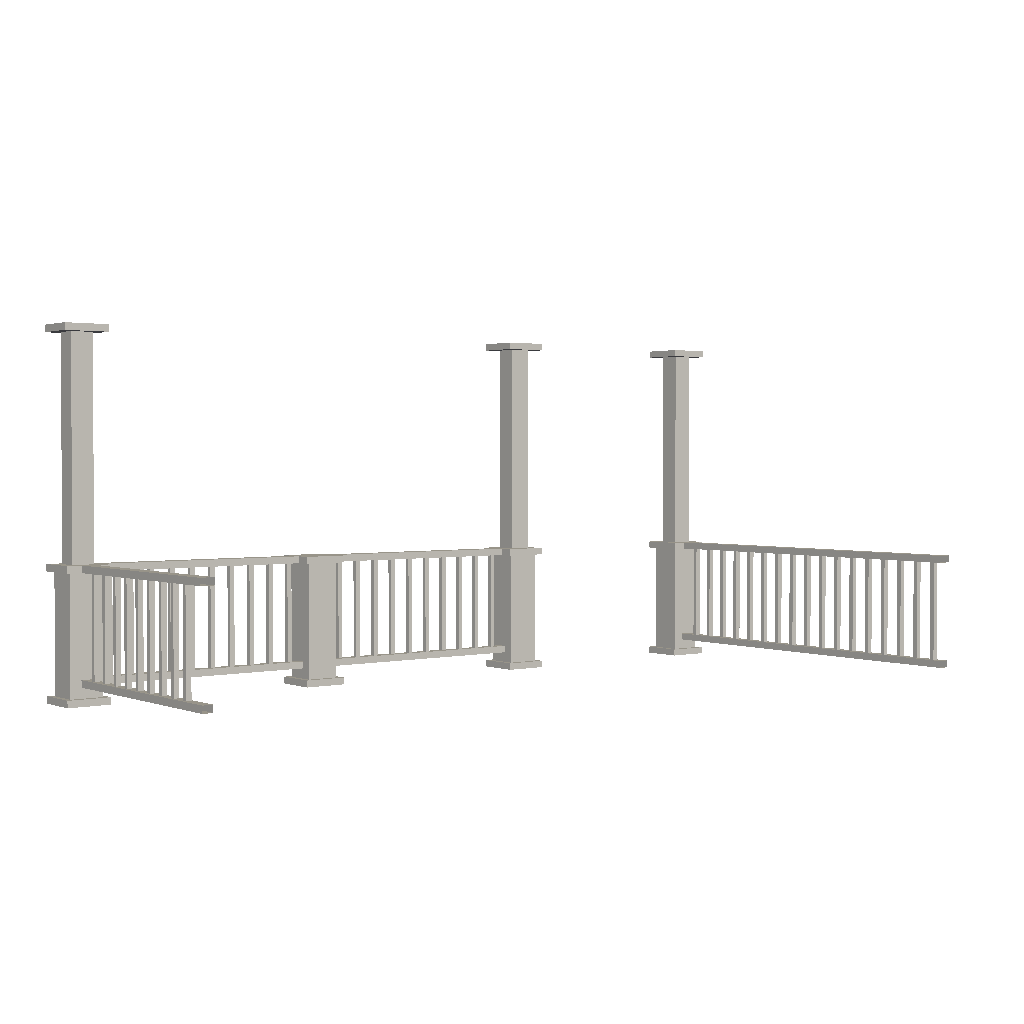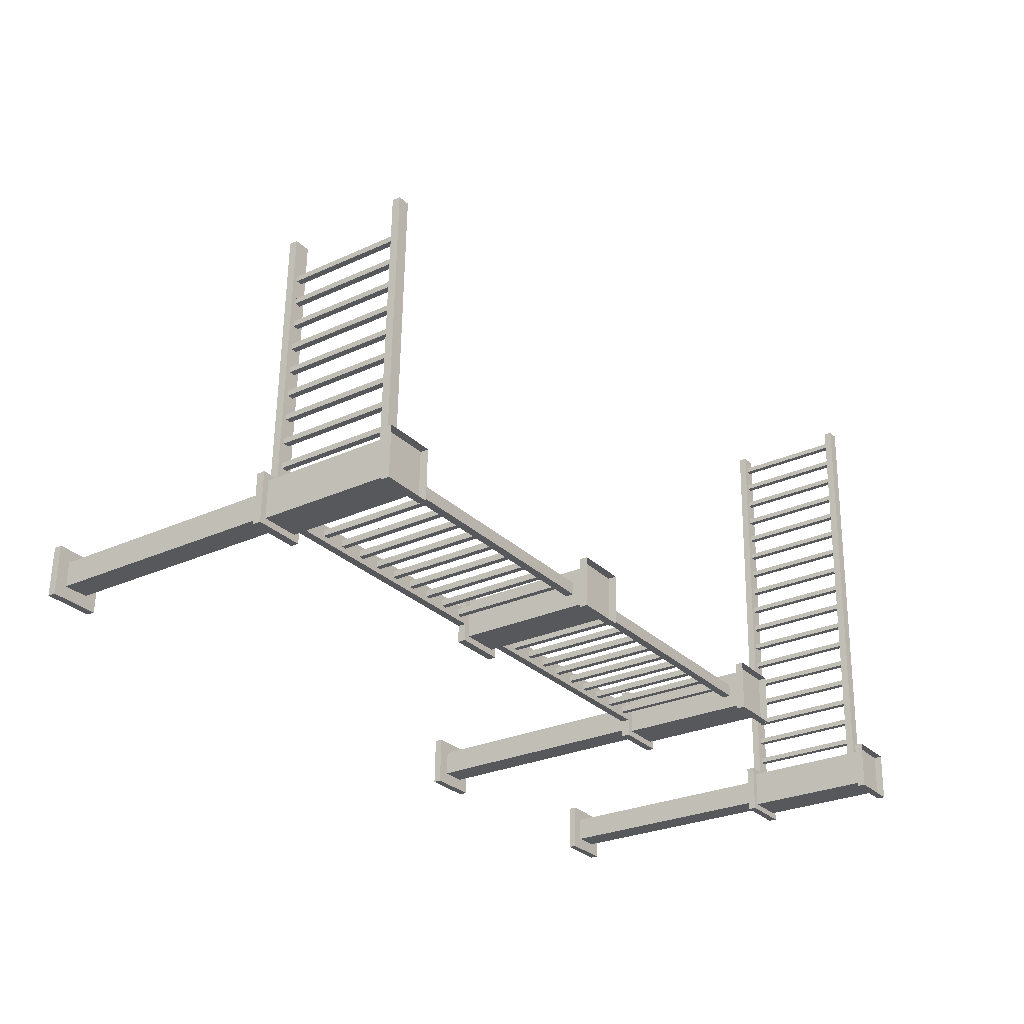
<metadata>
{"format":"obj","ext":"obj","renderer":"f3d","projection":"perspective","resolution":1024,"background":"white","views":[{"elev":1.7,"azim":-36.5,"up":"+Y"},{"elev":-27.0,"azim":-54.5,"up":"+Z"}]}
</metadata>
<code>
o fh2-porches-front-standard-x-railing
v 22.41 10.2 -216.4
v 22.41 5.25 -216.4
v 22.42 5.25 -215.9
v 22.42 10.2 -215.9
v 22.92 5.25 -215.9
v 22.92 10.2 -215.9
v 22.91 5.25 -216.4
v 22.91 10.2 -216.4
v 23.18 5.25 -215.7
v 23.15 5.25 -216.7
v 22.16 5.25 -216.7
v 22.18 5.25 -215.7
v 23.18 5.09 -215.7
v 22.18 5.09 -215.7
v 22.16 5.09 -216.7
v 23.15 5.09 -216.7
v 22.28 5.09 -216.6
v 22.28 2.41 -216.6
v 22.3 2.41 -215.8
v 22.3 5.09 -215.8
v 23.05 2.41 -215.8
v 23.05 5.09 -215.8
v 23.03 2.41 -216.6
v 23.03 5.09 -216.6
v 23.18 10.2 -215.7
v 22.18 10.2 -215.7
v 22.16 10.2 -216.7
v 23.15 10.2 -216.7
v 22.16 10.36 -216.7
v 22.18 10.36 -215.7
v 23.18 10.36 -215.7
v 23.15 10.36 -216.7
v 23.18 2.41 -215.7
v 23.15 2.41 -216.7
v 22.16 2.41 -216.7
v 22.18 2.41 -215.7
v 22.16 2.25 -216.7
v 22.18 2.25 -215.7
v 23.18 2.25 -215.7
v 23.15 2.25 -216.7
v 4.82 2.41 -216.2
v 5.82 2.41 -216.3
v 5.82 2.25 -216.3
v 4.82 2.25 -216.2
v 4.846 2.41 -215.2
v 4.846 2.25 -215.2
v 5.845 2.41 -215.3
v 5.845 2.25 -215.3
v 4.82 10.36 -216.2
v 5.82 10.36 -216.3
v 5.82 10.2 -216.3
v 4.82 10.2 -216.2
v 4.846 10.36 -215.2
v 4.846 10.2 -215.2
v 5.845 10.36 -215.3
v 5.845 10.2 -215.3
v 4.949 5.09 -216.1
v 5.698 5.09 -216.1
v 5.698 2.41 -216.1
v 4.949 2.41 -216.1
v 4.967 5.09 -215.4
v 4.967 2.41 -215.4
v 5.717 5.09 -215.4
v 5.717 2.41 -215.4
v 4.82 5.25 -216.2
v 5.82 5.25 -216.3
v 5.82 5.09 -216.3
v 4.82 5.09 -216.2
v 4.846 5.25 -215.2
v 4.846 5.09 -215.2
v 5.845 5.25 -215.3
v 5.845 5.09 -215.3
v 5.077 10.2 -216
v 5.577 10.2 -216
v 5.577 5.25 -216
v 5.077 5.25 -216
v 5.089 10.2 -215.5
v 5.089 5.25 -215.5
v 5.589 10.2 -215.5
v 5.589 5.25 -215.5
v 17.38 10.2 -216.3
v 17.39 10.2 -215.8
v 17.39 5.25 -215.8
v 17.38 5.25 -216.3
v 16.89 10.2 -215.8
v 16.89 5.25 -215.8
v 16.88 10.2 -216.3
v 16.88 5.25 -216.3
v 16.65 5.25 -215.5
v 17.65 5.25 -215.6
v 17.62 5.25 -216.6
v 16.62 5.25 -216.5
v 16.65 5.09 -215.5
v 16.62 5.09 -216.5
v 17.62 5.09 -216.6
v 17.65 5.09 -215.6
v 17.5 5.09 -216.4
v 17.52 5.09 -215.7
v 17.52 2.41 -215.7
v 17.5 2.41 -216.4
v 16.77 5.09 -215.7
v 16.77 2.41 -215.7
v 16.75 5.09 -216.4
v 16.75 2.41 -216.4
v 16.65 10.2 -215.5
v 16.62 10.2 -216.5
v 17.62 10.2 -216.6
v 17.65 10.2 -215.6
v 17.62 10.36 -216.6
v 17.65 10.36 -215.6
v 16.65 10.36 -215.5
v 16.62 10.36 -216.5
v 16.65 2.41 -215.5
v 17.65 2.41 -215.6
v 17.62 2.41 -216.6
v 16.62 2.41 -216.5
v 17.65 2.25 -215.6
v 17.62 2.25 -216.6
v 16.65 2.25 -215.5
v 16.62 2.25 -216.5
v 22.84 5.09 -215.7
v 22.84 5.25 -215.7
v 23.06 5.25 -207.1
v 23.06 5.09 -207.1
v 22.52 5.25 -215.7
v 22.74 5.25 -207.1
v 22.52 5.09 -215.7
v 22.74 5.09 -207.1
v 22.83 5.09 -207.4
v 22.95 5.09 -207.4
v 22.95 2.808 -207.4
v 22.83 2.808 -207.4
v 22.83 5.09 -207.3
v 22.83 2.808 -207.3
v 22.95 5.09 -207.3
v 22.95 2.808 -207.3
v 22.94 5.09 -207.9
v 22.94 5.09 -207.8
v 22.94 2.808 -207.8
v 22.94 2.808 -207.9
v 22.82 5.09 -207.8
v 22.82 2.808 -207.8
v 22.82 5.09 -207.9
v 22.82 2.808 -207.9
v 22.75 5.09 -210.4
v 22.87 5.09 -210.4
v 22.87 2.808 -210.4
v 22.75 2.808 -210.4
v 22.76 5.09 -210.3
v 22.76 2.808 -210.3
v 22.88 5.09 -210.3
v 22.88 2.808 -210.3
v 22.86 5.09 -210.9
v 22.86 5.09 -210.8
v 22.86 2.808 -210.8
v 22.86 2.808 -210.9
v 22.74 5.09 -210.8
v 22.74 2.808 -210.8
v 22.74 5.09 -210.9
v 22.74 2.808 -210.9
v 22.71 5.09 -211.9
v 22.83 5.09 -211.9
v 22.83 2.808 -211.9
v 22.71 2.808 -211.9
v 22.72 5.09 -211.8
v 22.72 2.808 -211.8
v 22.84 5.09 -211.8
v 22.84 2.808 -211.8
v 22.85 5.09 -211.4
v 22.85 5.09 -211.3
v 22.85 2.808 -211.3
v 22.85 2.808 -211.4
v 22.73 5.09 -211.3
v 22.73 2.808 -211.3
v 22.73 5.09 -211.4
v 22.73 2.808 -211.4
v 22.78 5.09 -209.4
v 22.9 5.09 -209.4
v 22.9 2.808 -209.4
v 22.78 2.808 -209.4
v 22.78 5.09 -209.3
v 22.78 2.808 -209.3
v 22.9 5.09 -209.3
v 22.9 2.808 -209.3
v 22.88 5.09 -209.9
v 22.89 5.09 -209.8
v 22.89 2.808 -209.8
v 22.88 2.808 -209.9
v 22.77 5.09 -209.8
v 22.77 2.808 -209.8
v 22.77 5.09 -209.9
v 22.77 2.808 -209.9
v 22.79 5.09 -208.9
v 22.91 5.09 -208.9
v 22.91 2.808 -208.9
v 22.79 2.808 -208.9
v 22.79 5.09 -208.8
v 22.79 2.808 -208.8
v 22.91 5.09 -208.8
v 22.91 2.808 -208.8
v 22.92 5.09 -208.4
v 22.93 5.09 -208.3
v 22.93 2.808 -208.3
v 22.92 2.808 -208.4
v 22.81 5.09 -208.3
v 22.81 2.808 -208.3
v 22.8 5.09 -208.4
v 22.8 2.808 -208.4
v 22.65 5.09 -214.4
v 22.77 5.09 -214.4
v 22.77 2.808 -214.4
v 22.65 2.808 -214.4
v 22.65 5.09 -214.3
v 22.65 2.808 -214.3
v 22.77 5.09 -214.3
v 22.77 2.808 -214.3
v 22.76 5.09 -214.9
v 22.76 5.09 -214.8
v 22.76 2.808 -214.8
v 22.76 2.808 -214.9
v 22.64 5.09 -214.8
v 22.64 2.808 -214.8
v 22.64 5.09 -214.9
v 22.64 2.808 -214.9
v 22.75 5.09 -215.4
v 22.75 5.09 -215.3
v 22.75 2.808 -215.3
v 22.75 2.808 -215.4
v 22.63 5.09 -215.3
v 22.63 2.808 -215.3
v 22.63 5.09 -215.4
v 22.63 2.808 -215.4
v 22.68 5.09 -213.4
v 22.8 5.09 -213.4
v 22.8 2.808 -213.4
v 22.68 2.808 -213.4
v 22.68 5.09 -213.3
v 22.68 2.808 -213.3
v 22.8 5.09 -213.3
v 22.8 2.808 -213.3
v 22.78 5.09 -213.9
v 22.79 5.09 -213.8
v 22.79 2.808 -213.8
v 22.78 2.808 -213.9
v 22.67 5.09 -213.8
v 22.67 2.808 -213.8
v 22.66 5.09 -213.9
v 22.66 2.808 -213.9
v 22.69 5.09 -212.9
v 22.81 5.09 -212.9
v 22.81 2.808 -212.9
v 22.69 2.808 -212.9
v 22.69 5.09 -212.8
v 22.69 2.808 -212.8
v 22.81 5.09 -212.8
v 22.81 2.808 -212.8
v 22.82 5.09 -212.4
v 22.82 5.09 -212.3
v 22.82 2.808 -212.3
v 22.82 2.808 -212.4
v 22.71 5.09 -212.3
v 22.71 2.808 -212.3
v 22.7 5.09 -212.4
v 22.7 2.808 -212.4
v 22.8 2.648 -215.8
v 22.8 2.808 -215.8
v 23.02 2.808 -207.1
v 23.02 2.648 -207.1
v 22.56 2.808 -215.8
v 22.78 2.808 -207.1
v 22.56 2.648 -215.8
v 22.78 2.648 -207.1
v 5.368 5.09 -212
v 5.487 5.09 -212
v 5.487 2.808 -212
v 5.368 2.808 -212
v 5.371 5.09 -211.9
v 5.371 2.808 -211.9
v 5.49 5.09 -211.9
v 5.49 2.808 -211.9
v 5.475 5.09 -212.5
v 5.478 5.09 -212.4
v 5.478 2.808 -212.4
v 5.475 2.808 -212.5
v 5.358 5.09 -212.4
v 5.358 2.808 -212.4
v 5.355 5.09 -212.5
v 5.355 2.808 -212.5
v 5.33 5.09 -213.5
v 5.45 5.09 -213.5
v 5.45 2.808 -213.5
v 5.33 2.808 -213.5
v 5.333 5.09 -213.4
v 5.333 2.808 -213.4
v 5.452 5.09 -213.4
v 5.452 2.808 -213.4
v 5.462 5.09 -213
v 5.465 5.09 -212.9
v 5.465 2.808 -212.9
v 5.462 2.808 -213
v 5.345 5.09 -212.9
v 5.345 2.808 -212.9
v 5.343 5.09 -213
v 5.343 2.808 -213
v 5.292 5.09 -215
v 5.412 5.09 -215
v 5.412 2.808 -215
v 5.292 2.808 -215
v 5.295 5.09 -214.9
v 5.295 2.808 -214.9
v 5.415 5.09 -214.9
v 5.415 2.808 -214.9
v 5.305 5.09 -214.5
v 5.425 5.09 -214.5
v 5.425 2.808 -214.5
v 5.305 2.808 -214.5
v 5.308 5.09 -214.4
v 5.308 2.808 -214.4
v 5.427 5.09 -214.4
v 5.427 2.808 -214.4
v 5.437 5.09 -214
v 5.44 5.09 -213.9
v 5.44 2.808 -213.9
v 5.437 2.808 -214
v 5.32 5.09 -213.9
v 5.32 2.808 -213.9
v 5.317 5.09 -214
v 5.317 2.808 -214
v 5.393 5.09 -211
v 5.513 5.09 -211
v 5.513 2.808 -211
v 5.393 2.808 -211
v 5.396 5.09 -210.9
v 5.396 2.808 -210.9
v 5.515 5.09 -210.9
v 5.515 2.808 -210.9
v 5.5 5.09 -211.5
v 5.503 5.09 -211.4
v 5.503 2.808 -211.4
v 5.5 2.808 -211.5
v 5.383 5.09 -211.4
v 5.383 2.808 -211.4
v 5.38 5.09 -211.5
v 5.38 2.808 -211.5
v 10.72 2.41 -216.4
v 11.72 2.41 -216.4
v 11.72 2.25 -216.4
v 10.72 2.25 -216.4
v 10.75 2.41 -215.4
v 10.75 2.25 -215.4
v 11.75 2.41 -215.4
v 11.75 2.25 -215.4
v 10.85 5.09 -216.3
v 11.6 5.09 -216.3
v 11.6 2.41 -216.3
v 10.85 2.41 -216.3
v 10.87 5.09 -215.5
v 10.87 2.41 -215.5
v 11.62 5.09 -215.5
v 11.62 2.41 -215.5
v 10.72 5.25 -216.4
v 11.72 5.25 -216.4
v 11.72 5.09 -216.4
v 10.72 5.09 -216.4
v 10.75 5.25 -215.4
v 10.75 5.09 -215.4
v 11.75 5.25 -215.4
v 11.75 5.09 -215.4
v 10.74 5.09 -215.7
v 10.74 5.25 -215.7
v 5.837 5.25 -215.6
v 5.837 5.09 -215.6
v 10.73 5.25 -216.1
v 5.829 5.25 -215.9
v 10.73 5.09 -216.1
v 5.829 5.09 -215.9
v 10.86 2.648 -216
v 10.86 2.648 -215.8
v 5.711 2.648 -215.6
v 5.705 2.648 -215.9
v 10.86 2.808 -216
v 5.705 2.808 -215.9
v 10.86 2.808 -215.8
v 5.711 2.808 -215.6
v 7.594 5.09 -215.9
v 7.597 5.09 -215.8
v 7.597 2.808 -215.8
v 7.594 2.808 -215.9
v 7.486 5.09 -215.9
v 7.486 2.808 -215.9
v 7.489 5.09 -215.8
v 7.489 2.808 -215.8
v 8.097 5.09 -215.8
v 7.989 5.09 -215.8
v 7.989 2.808 -215.8
v 8.097 2.808 -215.8
v 7.986 5.09 -215.9
v 7.986 2.808 -215.9
v 8.094 5.09 -215.9
v 8.094 2.808 -215.9
v 9.094 5.09 -215.9
v 9.097 5.09 -215.8
v 9.097 2.808 -215.8
v 9.094 2.808 -215.9
v 8.986 5.09 -215.9
v 8.986 2.808 -215.9
v 8.989 5.09 -215.8
v 8.989 2.808 -215.8
v 8.597 5.09 -215.8
v 8.489 5.09 -215.8
v 8.489 2.808 -215.8
v 8.597 2.808 -215.8
v 8.486 5.09 -215.9
v 8.486 2.808 -215.9
v 8.594 5.09 -215.9
v 8.594 2.808 -215.9
v 10.59 5.09 -215.9
v 10.6 5.09 -215.8
v 10.6 2.808 -215.8
v 10.59 2.808 -215.9
v 10.49 5.09 -215.9
v 10.49 2.808 -215.9
v 10.49 5.09 -215.8
v 10.49 2.808 -215.8
v 10.09 5.09 -215.9
v 10.1 5.09 -215.8
v 10.1 2.808 -215.8
v 10.09 2.808 -215.9
v 9.986 5.09 -215.9
v 9.986 2.808 -215.9
v 9.989 5.09 -215.8
v 9.989 2.808 -215.8
v 9.596 5.09 -215.8
v 9.489 5.09 -215.8
v 9.489 2.808 -215.8
v 9.596 2.808 -215.8
v 9.486 5.09 -215.9
v 9.486 2.808 -215.9
v 9.593 5.09 -215.9
v 9.593 2.808 -215.9
v 6.594 5.09 -215.8
v 6.597 5.09 -215.7
v 6.597 2.808 -215.7
v 6.594 2.808 -215.8
v 6.487 5.09 -215.8
v 6.487 2.808 -215.8
v 6.49 5.09 -215.7
v 6.49 2.808 -215.7
v 7.097 5.09 -215.7
v 6.989 5.09 -215.7
v 6.989 2.808 -215.7
v 7.097 2.808 -215.7
v 6.987 5.09 -215.9
v 6.987 2.808 -215.9
v 7.094 5.09 -215.9
v 7.094 2.808 -215.9
v 6.094 5.09 -215.8
v 6.097 5.09 -215.7
v 6.097 2.808 -215.7
v 6.094 2.808 -215.8
v 5.987 5.09 -215.8
v 5.987 2.808 -215.8
v 5.99 5.09 -215.7
v 5.99 2.808 -215.7
v 16.37 5.09 -216
v 16.37 2.808 -216
v 16.48 2.808 -216
v 16.48 5.09 -216
v 16.48 2.808 -216.1
v 16.48 5.09 -216.1
v 16.37 2.808 -216.1
v 16.37 5.09 -216.1
v 15.37 5.09 -216.1
v 15.37 2.808 -216.1
v 15.38 2.808 -215.9
v 15.38 5.09 -215.9
v 15.48 5.09 -216.1
v 15.48 2.808 -216.1
v 15.48 5.09 -216
v 15.48 2.808 -216
v 15.88 5.09 -216
v 15.88 2.808 -216
v 15.98 2.808 -216
v 15.98 5.09 -216
v 15.98 2.808 -216.1
v 15.98 5.09 -216.1
v 15.87 2.808 -216.1
v 15.87 5.09 -216.1
v 12.87 5.09 -216
v 12.87 2.808 -216
v 12.88 2.808 -215.9
v 12.88 5.09 -215.9
v 12.98 5.09 -216
v 12.98 2.808 -216
v 12.98 5.09 -215.9
v 12.98 2.808 -215.9
v 12.38 5.09 -215.9
v 12.38 2.808 -215.9
v 12.48 2.808 -215.9
v 12.48 5.09 -215.9
v 12.48 2.808 -216
v 12.48 5.09 -216
v 12.37 2.808 -216
v 12.37 5.09 -216
v 11.88 5.09 -215.9
v 11.88 2.808 -215.9
v 11.98 2.808 -215.9
v 11.98 5.09 -215.9
v 11.98 2.808 -216
v 11.98 5.09 -216
v 11.87 2.808 -216
v 11.87 5.09 -216
v 13.87 5.09 -216
v 13.87 2.808 -216
v 13.88 2.808 -215.9
v 13.88 5.09 -215.9
v 13.98 5.09 -216
v 13.98 2.808 -216
v 13.98 5.09 -215.9
v 13.98 2.808 -215.9
v 13.38 5.09 -215.9
v 13.38 2.808 -215.9
v 13.48 2.808 -215.9
v 13.48 5.09 -215.9
v 13.48 2.808 -216
v 13.48 5.09 -216
v 13.37 2.808 -216
v 13.37 5.09 -216
v 14.37 5.09 -216
v 14.37 2.808 -216
v 14.38 2.808 -215.9
v 14.38 5.09 -215.9
v 14.48 5.09 -216
v 14.48 2.808 -216
v 14.48 5.09 -215.9
v 14.48 2.808 -215.9
v 14.88 5.09 -215.9
v 14.88 2.808 -215.9
v 14.98 2.808 -215.9
v 14.98 5.09 -215.9
v 14.98 2.808 -216.1
v 14.98 5.09 -216.1
v 14.87 2.808 -216.1
v 14.87 5.09 -216.1
v 11.61 2.648 -215.8
v 16.76 2.648 -215.9
v 16.76 2.808 -215.9
v 11.61 2.808 -215.8
v 16.76 2.808 -216.2
v 11.61 2.808 -216
v 16.76 2.648 -216.2
v 11.61 2.648 -216
v 11.73 5.09 -216.1
v 16.63 5.09 -216.2
v 16.64 5.09 -215.9
v 11.74 5.09 -215.8
v 11.73 5.25 -216.1
v 16.63 5.25 -216.2
v 11.74 5.25 -215.8
v 16.64 5.25 -215.9
v 5.223 2.648 -215.4
v 5.462 2.648 -215.4
v 5.594 2.648 -210.1
v 5.355 2.648 -210.1
v 5.223 2.808 -215.4
v 5.355 2.808 -210.1
v 5.462 2.808 -215.4
v 5.594 2.808 -210.1
v 5.186 5.09 -215.3
v 5.505 5.09 -215.3
v 5.634 5.09 -210.1
v 5.314 5.09 -210.1
v 5.186 5.25 -215.3
v 5.314 5.25 -210.1
v 5.505 5.25 -215.3
v 5.634 5.25 -210.1
f 1 2 3 4
f 4 3 5 6
f 6 5 7 8
f 8 7 2 1
f 9 10 11 12
f 13 14 15 16
f 11 15 14 12
f 12 14 13 9
f 9 13 16 10
f 10 16 15 11
f 17 18 19 20
f 20 19 21 22
f 22 21 23 24
f 24 23 18 17
f 25 26 27 28
f 29 27 26 30
f 30 26 25 31
f 31 25 28 32
f 32 28 27 29
f 33 34 35 36
f 35 37 38 36
f 36 38 39 33
f 33 39 40 34
f 34 40 37 35
f 41 42 43 44
f 45 41 44 46
f 47 45 46 48
f 42 47 48 43
f 45 47 42 41
f 49 50 51 52
f 53 49 52 54
f 55 53 54 56
f 50 55 56 51
f 54 52 51 56
f 57 58 59 60
f 61 57 60 62
f 63 61 62 64
f 58 63 64 59
f 65 66 67 68
f 69 65 68 70
f 71 69 70 72
f 66 71 72 67
f 70 68 67 72
f 69 71 66 65
f 73 74 75 76
f 77 73 76 78
f 79 77 78 80
f 74 79 80 75
f 81 82 83 84
f 82 85 86 83
f 85 87 88 86
f 87 81 84 88
f 89 90 91 92
f 93 94 95 96
f 91 90 96 95
f 90 89 93 96
f 89 92 94 93
f 92 91 95 94
f 97 98 99 100
f 98 101 102 99
f 101 103 104 102
f 103 97 100 104
f 105 106 107 108
f 109 110 108 107
f 110 111 105 108
f 111 112 106 105
f 112 109 107 106
f 113 114 115 116
f 115 114 117 118
f 114 113 119 117
f 113 116 120 119
f 116 115 118 120
f 121 122 123 124
f 122 125 126 123
f 125 127 128 126
f 127 121 124 128
f 129 130 131 132
f 133 129 132 134
f 135 133 134 136
f 130 135 136 131
f 137 138 139 140
f 138 141 142 139
f 141 143 144 142
f 143 137 140 144
f 145 146 147 148
f 149 145 148 150
f 151 149 150 152
f 146 151 152 147
f 153 154 155 156
f 154 157 158 155
f 157 159 160 158
f 159 153 156 160
f 161 162 163 164
f 165 161 164 166
f 167 165 166 168
f 162 167 168 163
f 169 170 171 172
f 170 173 174 171
f 173 175 176 174
f 175 169 172 176
f 177 178 179 180
f 181 177 180 182
f 183 181 182 184
f 178 183 184 179
f 185 186 187 188
f 186 189 190 187
f 189 191 192 190
f 191 185 188 192
f 193 194 195 196
f 197 193 196 198
f 199 197 198 200
f 194 199 200 195
f 201 202 203 204
f 202 205 206 203
f 205 207 208 206
f 207 201 204 208
f 209 210 211 212
f 213 209 212 214
f 215 213 214 216
f 210 215 216 211
f 217 218 219 220
f 218 221 222 219
f 221 223 224 222
f 223 217 220 224
f 225 226 227 228
f 226 229 230 227
f 229 231 232 230
f 231 225 228 232
f 233 234 235 236
f 237 233 236 238
f 239 237 238 240
f 234 239 240 235
f 241 242 243 244
f 242 245 246 243
f 245 247 248 246
f 247 241 244 248
f 249 250 251 252
f 253 249 252 254
f 255 253 254 256
f 250 255 256 251
f 257 258 259 260
f 258 261 262 259
f 261 263 264 262
f 263 257 260 264
f 265 266 267 268
f 266 269 270 267
f 269 271 272 270
f 271 265 268 272
f 273 274 275 276
f 277 273 276 278
f 279 277 278 280
f 274 279 280 275
f 281 282 283 284
f 282 285 286 283
f 285 287 288 286
f 287 281 284 288
f 289 290 291 292
f 293 289 292 294
f 295 293 294 296
f 290 295 296 291
f 297 298 299 300
f 298 301 302 299
f 301 303 304 302
f 303 297 300 304
f 305 306 307 308
f 309 305 308 310
f 311 309 310 312
f 306 311 312 307
f 313 314 315 316
f 317 313 316 318
f 319 317 318 320
f 314 319 320 315
f 321 322 323 324
f 322 325 326 323
f 325 327 328 326
f 327 321 324 328
f 329 330 331 332
f 333 329 332 334
f 335 333 334 336
f 330 335 336 331
f 337 338 339 340
f 338 341 342 339
f 341 343 344 342
f 343 337 340 344
f 345 346 347 348
f 349 345 348 350
f 351 349 350 352
f 346 351 352 347
f 349 351 346 345
f 353 354 355 356
f 357 353 356 358
f 359 357 358 360
f 354 359 360 355
f 361 362 363 364
f 365 361 364 366
f 367 365 366 368
f 362 367 368 363
f 366 364 363 368
f 365 367 362 361
f 369 370 371 372
f 370 373 374 371
f 373 375 376 374
f 375 369 372 376
f 377 378 379 380
f 381 377 380 382
f 383 381 382 384
f 378 383 384 379
f 385 386 387 388
f 389 385 388 390
f 391 389 390 392
f 386 391 392 387
f 393 394 395 396
f 394 397 398 395
f 397 399 400 398
f 399 393 396 400
f 401 402 403 404
f 405 401 404 406
f 407 405 406 408
f 402 407 408 403
f 409 410 411 412
f 410 413 414 411
f 413 415 416 414
f 415 409 412 416
f 417 418 419 420
f 421 417 420 422
f 423 421 422 424
f 418 423 424 419
f 425 426 427 428
f 429 425 428 430
f 431 429 430 432
f 426 431 432 427
f 433 434 435 436
f 434 437 438 435
f 437 439 440 438
f 439 433 436 440
f 441 442 443 444
f 445 441 444 446
f 447 445 446 448
f 442 447 448 443
f 449 450 451 452
f 450 453 454 451
f 453 455 456 454
f 455 449 452 456
f 457 458 459 460
f 461 457 460 462
f 463 461 462 464
f 458 463 464 459
f 465 466 467 468
f 468 467 469 470
f 470 469 471 472
f 472 471 466 465
f 473 474 475 476
f 477 478 474 473
f 479 480 478 477
f 476 475 480 479
f 481 482 483 484
f 484 483 485 486
f 486 485 487 488
f 488 487 482 481
f 489 490 491 492
f 493 494 490 489
f 495 496 494 493
f 492 491 496 495
f 497 498 499 500
f 500 499 501 502
f 502 501 503 504
f 504 503 498 497
f 505 506 507 508
f 508 507 509 510
f 510 509 511 512
f 512 511 506 505
f 513 514 515 516
f 517 518 514 513
f 519 520 518 517
f 516 515 520 519
f 521 522 523 524
f 524 523 525 526
f 526 525 527 528
f 528 527 522 521
f 529 530 531 532
f 533 534 530 529
f 535 536 534 533
f 532 531 536 535
f 537 538 539 540
f 540 539 541 542
f 542 541 543 544
f 544 543 538 537
f 545 546 547 548
f 548 547 549 550
f 550 549 551 552
f 552 551 546 545
f 553 554 555 556
f 557 558 554 553
f 559 560 558 557
f 556 555 560 559
f 561 562 563 564
f 565 561 564 566
f 567 565 566 568
f 562 567 568 563
f 569 570 571 572
f 573 569 572 574
f 575 573 574 576
f 570 575 576 571

</code>
